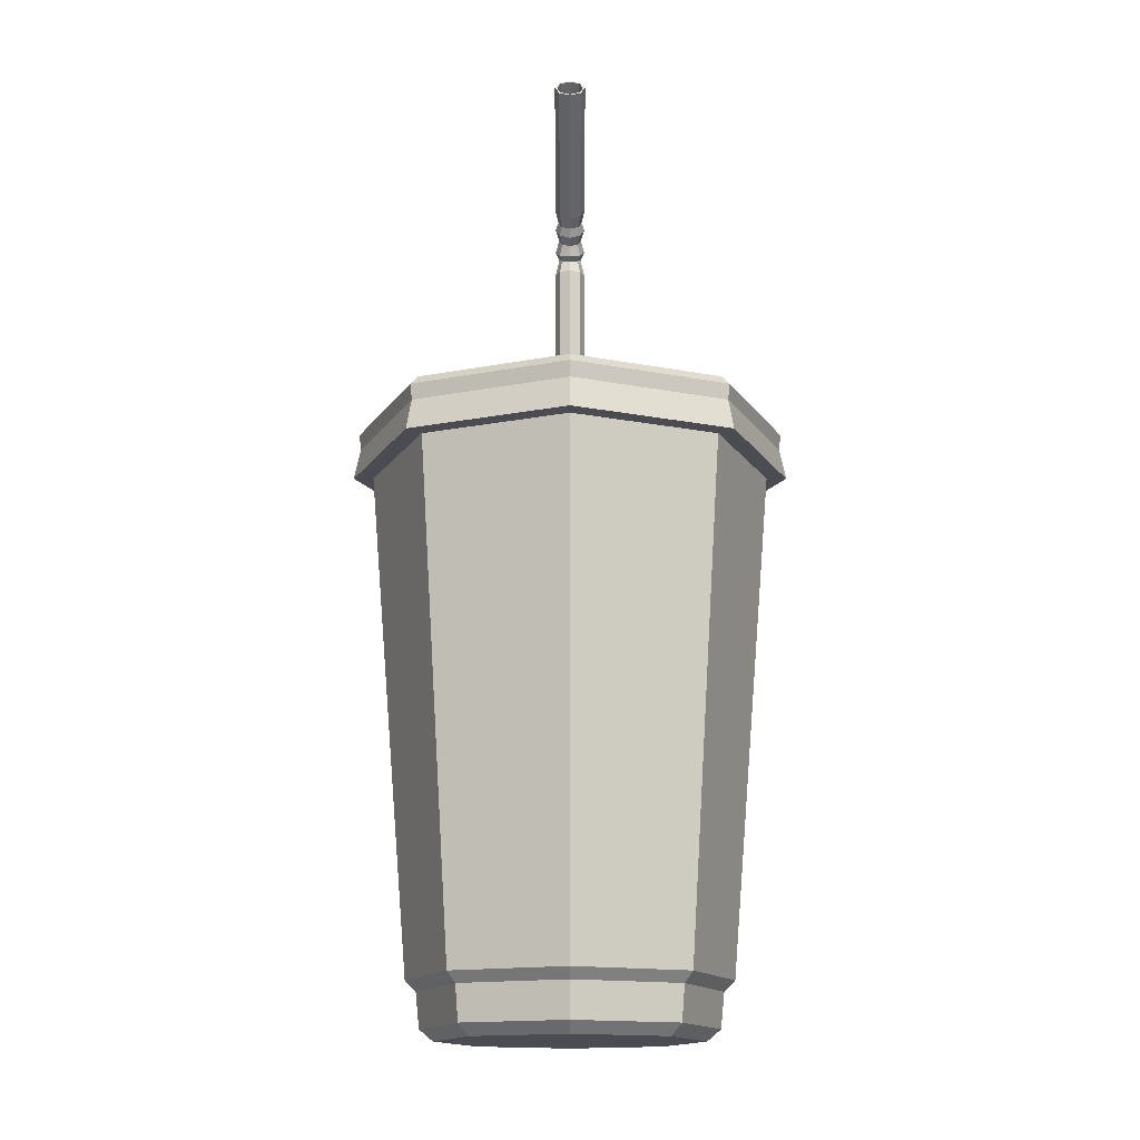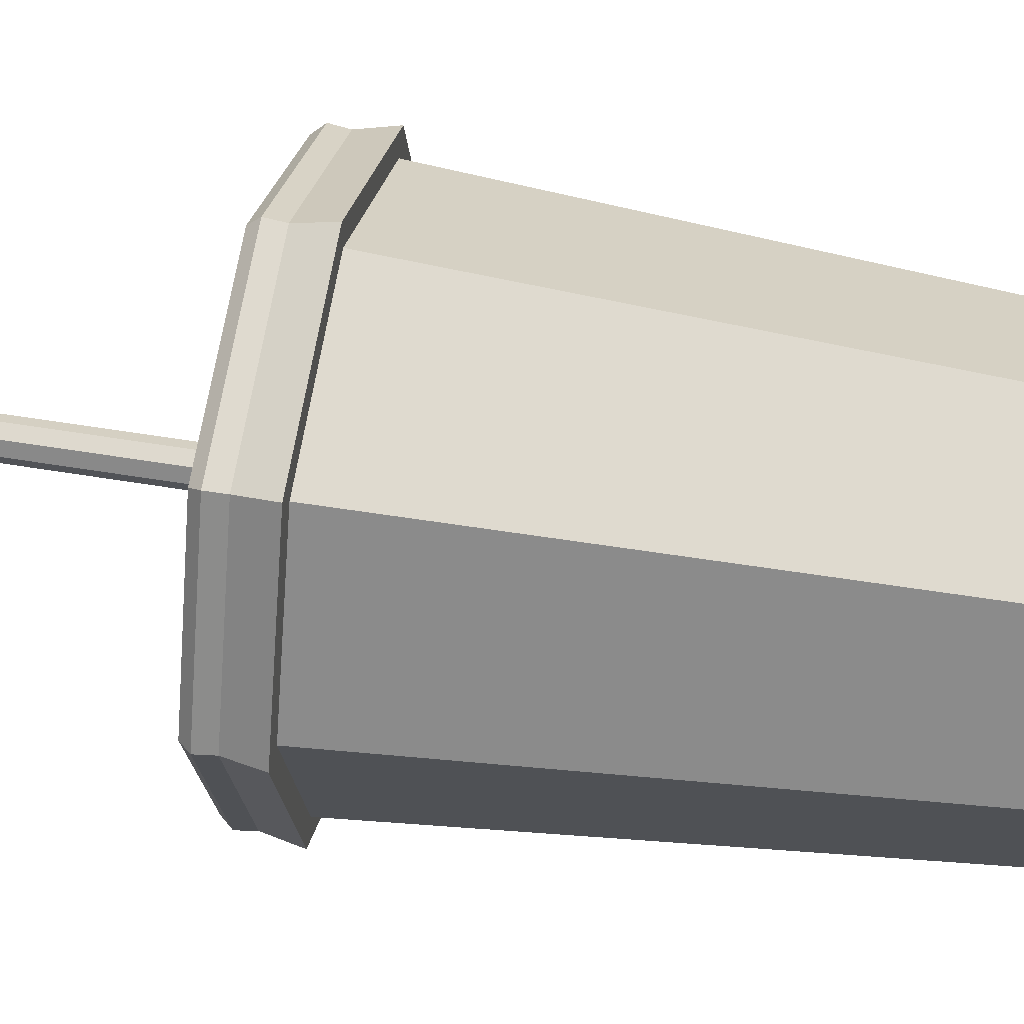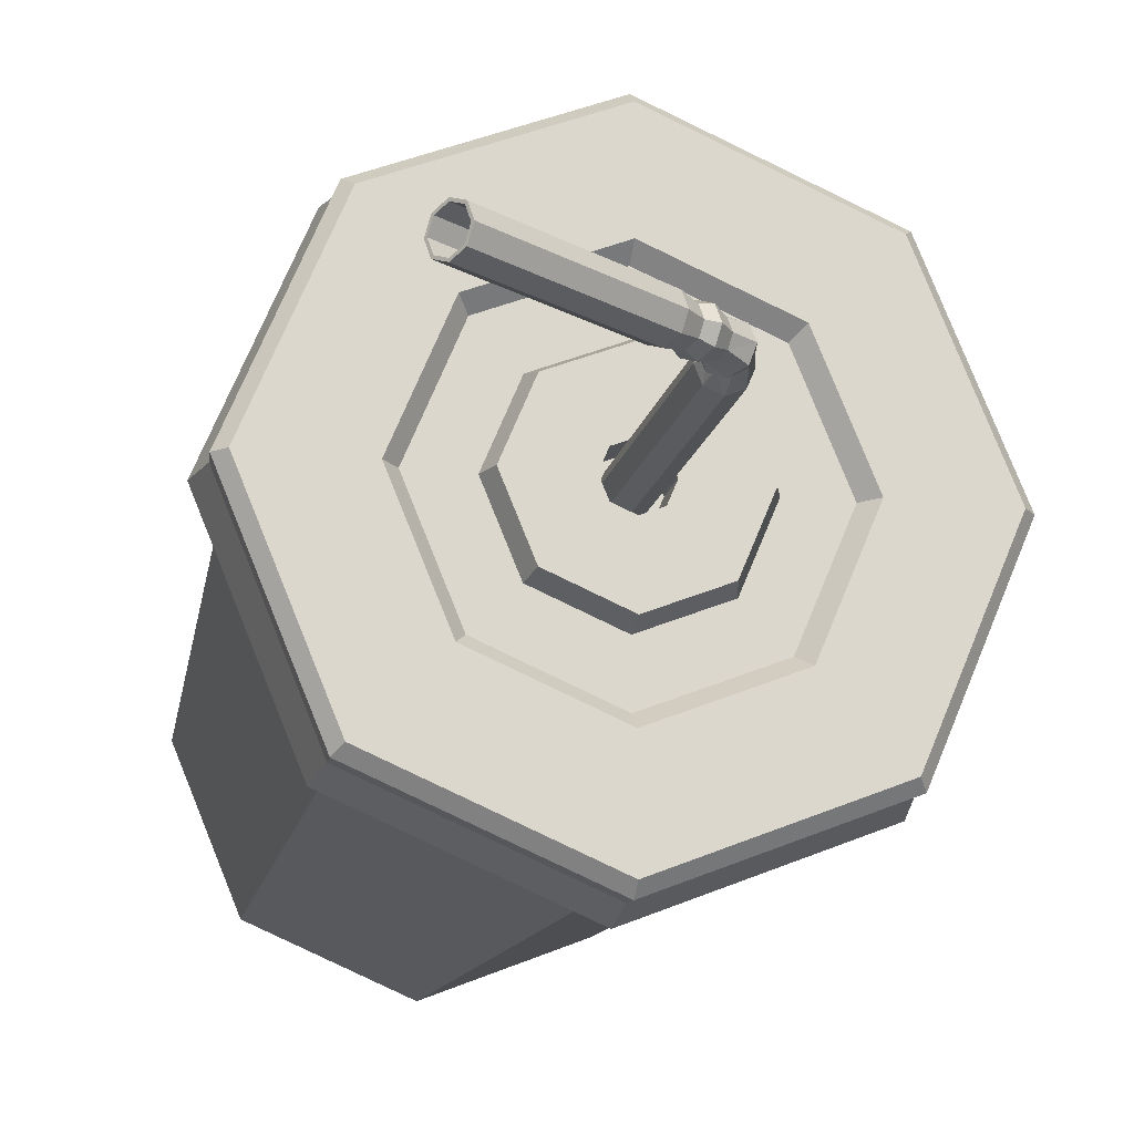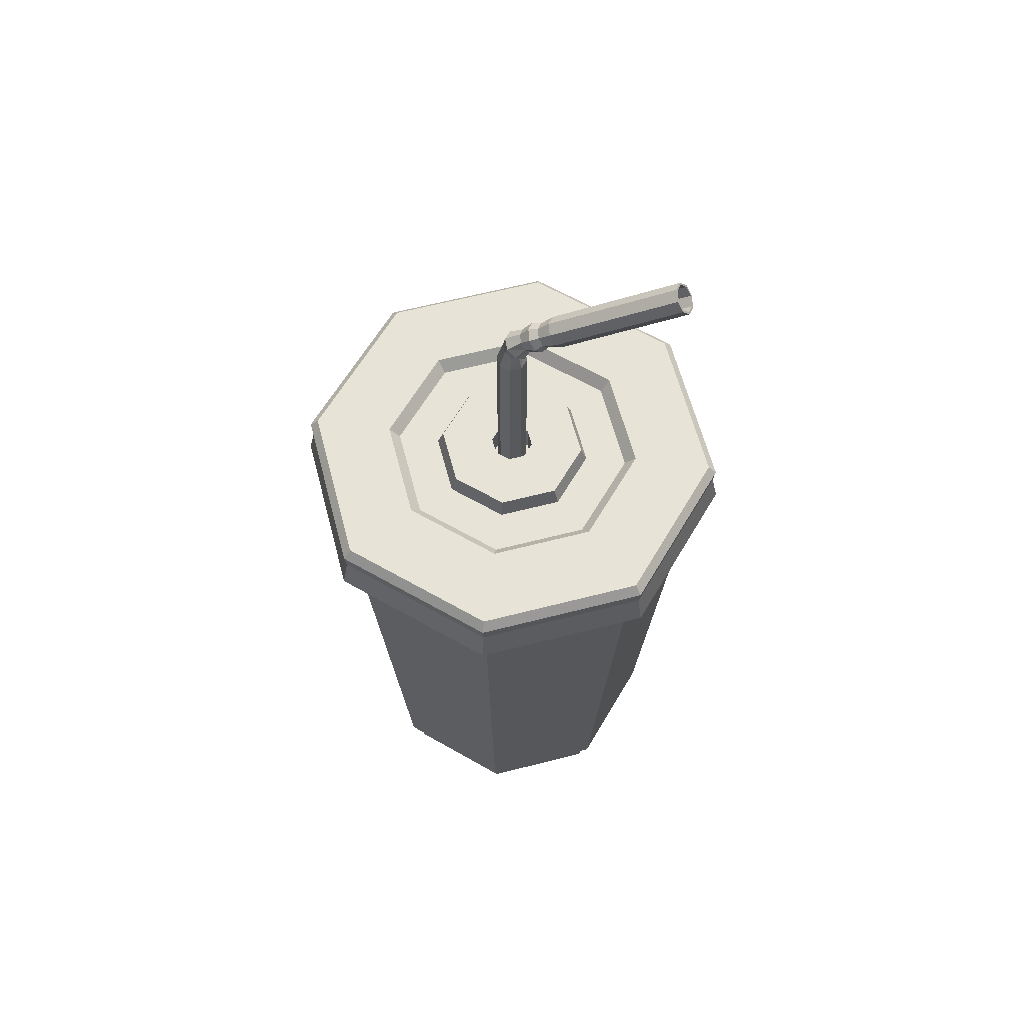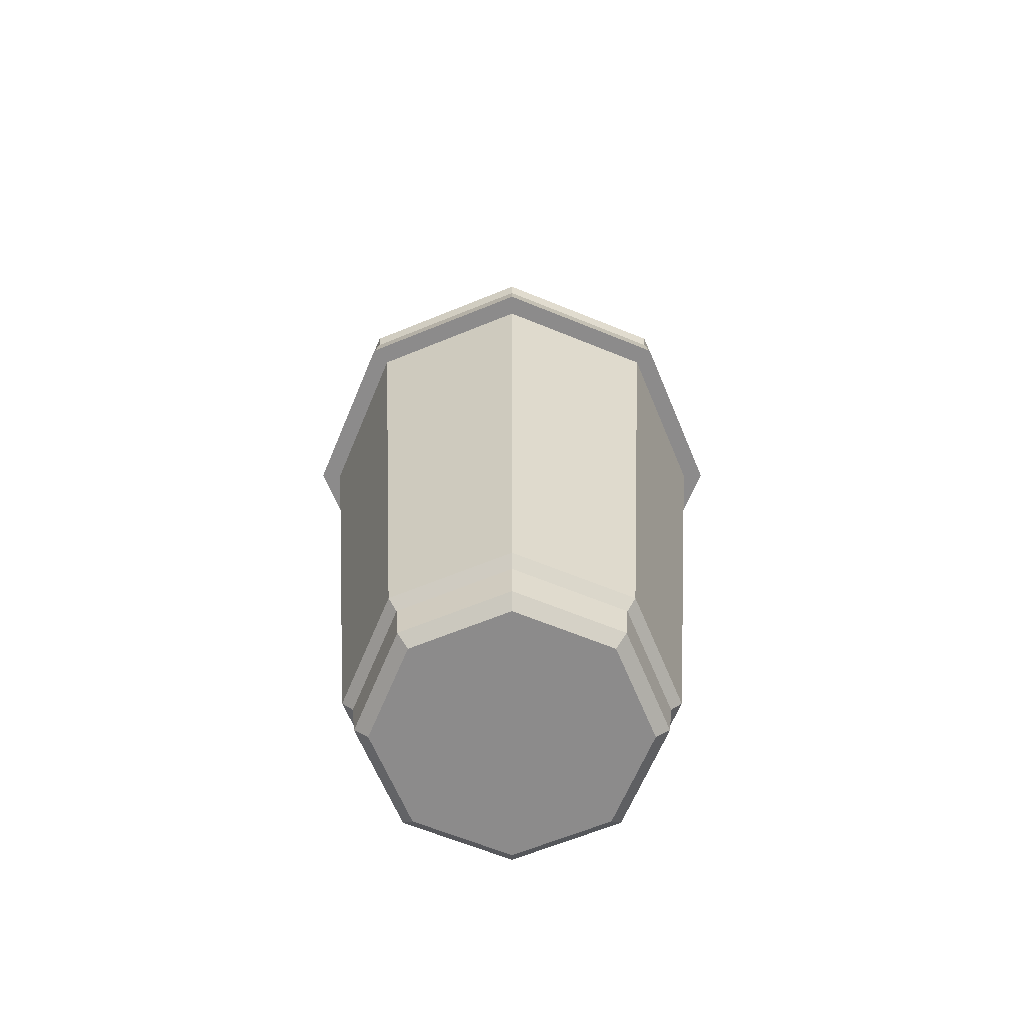
<metadata>
{"format":"obj","ext":"obj","renderer":"f3d","projection":"perspective","resolution":1024,"background":"white","views":[{"elev":-15.4,"azim":90.0,"up":"+Y"},{"elev":47.8,"azim":-79.0,"up":"+Z"},{"elev":-17.6,"azim":166.7,"up":"+Z"},{"elev":61.9,"azim":7.8,"up":"+Y"},{"elev":-64.0,"azim":-135.0,"up":"+Y"}]}
</metadata>
<code>
o Soda_Cylinder.006
v -0 1.165 -0.4146
v 0.2932 1.165 -0.2932
v 0.4146 1.165 -0
v 0.2932 1.165 0.2932
v 0 1.165 0.4146
v -0.2932 1.165 0.2932
v -0.4146 1.165 0
v -0.2932 1.165 -0.2932
v -0 0.003877 -0.2693
v -0 0.02766 -0.2976
v 0.1904 0.003877 -0.1904
v 0.2105 0.02766 -0.2105
v 0.2693 0.003877 -0
v 0.2976 0.02766 -0
v 0.1904 0.003877 0.1904
v 0.2105 0.02766 0.2105
v 0 0.003877 0.2693
v 0 0.02766 0.2976
v -0.1904 0.003877 0.1904
v -0.2105 0.02766 0.2105
v -0.2693 0.003877 0
v -0.2976 0.02766 0
v -0.1904 0.003877 -0.1904
v -0.2105 0.02766 -0.2105
v 0.3224 1.165 -0.3224
v -0 1.165 -0.4559
v 0.4559 1.165 -0
v 0.3224 1.165 0.3224
v 0 1.165 0.4559
v -0.3224 1.165 0.3224
v -0.4559 1.165 0
v -0.3224 1.165 -0.3224
v 0.3128 1.228 -0.3128
v -0 1.228 -0.4424
v 0.4424 1.228 -0
v 0.3128 1.228 0.3128
v 0 1.228 0.4424
v -0.3128 1.228 0.3128
v -0.4424 1.228 0
v -0.3128 1.228 -0.3128
v -0.1913 1.28 -0.1913
v -0.2705 1.28 0
v -0.1913 1.28 0.1913
v 0 1.28 0.2705
v 0.1913 1.28 0.1913
v 0.2705 1.28 -0
v 0.1913 1.28 -0.1913
v -0 1.28 -0.2705
v 0.3037 1.28 -0.3037
v 0.3158 1.261 -0.3158
v -0 1.261 -0.4467
v -0 1.28 -0.4295
v 0.4295 1.28 -0
v 0.4467 1.261 -0
v 0.3037 1.28 0.3037
v 0.3158 1.261 0.3158
v 0 1.28 0.4295
v 0 1.261 0.4467
v -0.3037 1.28 0.3037
v -0.3158 1.261 0.3158
v -0.4295 1.28 0
v -0.4467 1.261 0
v -0.3037 1.28 -0.3037
v -0.3158 1.261 -0.3158
v -0.2483 1.256 0
v -0.1756 1.256 -0.1756
v 0 1.256 0.2483
v -0.1756 1.256 0.1756
v 0.2483 1.256 -0
v 0.1756 1.256 0.1756
v 0.1756 1.256 -0.1756
v -0 1.256 -0.2483
v -0.1635 1.256 0
v -0.1156 1.256 -0.1156
v 0 1.256 0.1635
v -0.1156 1.256 0.1156
v 0.1635 1.256 -0
v 0.1156 1.256 0.1156
v 0.1156 1.256 -0.1156
v -0 1.256 -0.1635
v -0.1511 1.288 0
v -0.1069 1.288 -0.1069
v -0 1.288 0.1511
v -0.1069 1.288 0.1069
v 0.1511 1.288 -0
v 0.1069 1.288 0.1069
v 0.1069 1.288 -0.1069
v -0 1.288 -0.1511
v -0.04325 1.288 -0
v -0.03058 1.288 -0.03058
v -0 1.288 0.04325
v -0.03058 1.288 0.03058
v 0.04325 1.288 -0
v 0.03058 1.288 0.03058
v 0.03058 1.288 -0.03058
v -0 1.288 -0.04325
v -0.04325 1.229 -0
v -0.03058 1.229 -0.03058
v -0 1.229 0.04325
v -0.03058 1.229 0.03058
v 0.04325 1.229 -0
v 0.03058 1.229 0.03058
v 0.03058 1.229 -0.03058
v -0 1.229 -0.04325
v -0.03107 1.192 -0
v -0.02197 1.192 -0.02197
v -0 1.192 0.03107
v -0.02197 1.192 0.02197
v 0.03107 1.192 -0
v 0.02197 1.192 0.02197
v 0.02197 1.192 -0.02197
v -0 1.192 -0.03107
v 0.3108 1.927 -0
v 0.3159 1.919 -0.02197
v 0.3283 1.901 0.03107
v 0.3159 1.919 0.02197
v 0.3459 1.876 -0
v 0.3407 1.883 0.02197
v 0.3407 1.883 -0.02197
v 0.3283 1.901 -0.03107
v -0.02197 1.337 0.02197
v -0.02197 1.481 0.02197
v -0.02197 1.626 0.02197
v 0.07734 1.756 0.02197
v 0.1966 1.838 0.02197
v 0.1915 1.845 -0
v 0.0722 1.763 -0
v -0.03107 1.626 -0
v -0.03107 1.481 -0
v -0.03107 1.337 -0
v 0.02197 1.337 -0.02197
v 0.02197 1.481 -0.02197
v 0.02197 1.626 -0.02197
v 0.1022 1.72 -0.02197
v 0.2214 1.801 -0.02197
v 0.2266 1.794 -0
v 0.1073 1.712 -0
v 0.03107 1.626 -0
v 0.03107 1.481 -0
v 0.03107 1.337 -0
v -0 1.337 0.03107
v -0 1.481 0.03107
v -0 1.626 0.03107
v 0.08974 1.738 0.03107
v 0.209 1.82 0.03107
v 0.02197 1.337 0.02197
v 0.02197 1.481 0.02197
v 0.02197 1.626 0.02197
v 0.1022 1.72 0.02197
v 0.2214 1.801 0.02197
v -0 1.337 -0.03107
v -0 1.481 -0.03107
v -0 1.626 -0.03107
v 0.08974 1.738 -0.03107
v 0.209 1.82 -0.03107
v 0.1966 1.838 -0.02197
v 0.07734 1.756 -0.02197
v -0.02197 1.626 -0.02197
v -0.02197 1.481 -0.02197
v -0.02197 1.337 -0.02197
v -0.01239 1.669 0.01642
v -0.006694 1.688 0.02197
v 0.01996 1.709 0.01642
v 0.03757 1.729 0.02197
v 0.0553 1.735 0.01747
v 0.05122 1.741 -0
v 0.03243 1.736 -0
v 0.01612 1.715 -0
v -0.01395 1.694 -0
v -0.01838 1.672 -0
v 0.01655 1.653 -0.01642
v 0.02834 1.661 -0.02197
v 0.03851 1.682 -0.01642
v 0.06239 1.693 -0.02197
v 0.07504 1.707 -0.01747
v 0.07912 1.701 -0
v 0.06753 1.685 -0
v 0.04235 1.677 -0
v 0.03559 1.656 -0
v 0.02254 1.65 -0
v 0.002079 1.661 0.02323
v 0.01082 1.675 0.03107
v 0.02924 1.696 0.02323
v 0.04998 1.711 0.03107
v 0.06517 1.721 0.0247
v 0.01655 1.653 0.01642
v 0.02834 1.661 0.02197
v 0.03851 1.682 0.01642
v 0.06239 1.693 0.02197
v 0.07504 1.707 0.01747
v 0.002079 1.661 -0.02323
v 0.01082 1.675 -0.03107
v 0.02924 1.696 -0.02323
v 0.04998 1.711 -0.03107
v 0.06517 1.721 -0.0247
v 0.0553 1.735 -0.01747
v 0.03757 1.729 -0.02197
v 0.01996 1.709 -0.01642
v -0.006694 1.688 -0.02197
v -0.01239 1.669 -0.01642
v 0.3131 1.923 -0
v 0.3176 1.917 -0.01907
v 0.3283 1.901 0.02697
v 0.3176 1.917 0.01907
v 0.3436 1.879 -0
v 0.3391 1.885 0.01907
v 0.3391 1.885 -0.01907
v 0.3283 1.901 -0.02697
v 0.102 1.779 0
v 0.1064 1.772 -0.01907
v 0.1172 1.757 0.02697
v 0.1064 1.772 0.01907
v 0.1324 1.734 0
v 0.128 1.741 0.01907
v 0.128 1.741 -0.01907
v 0.1172 1.757 -0.02697
v -0 0.1003 -0.3051
v 0.2157 0.1003 -0.2157
v -0.2157 0.1003 -0.2157
v 0.3051 0.1003 -0
v 0.2157 0.1003 0.2157
v 0 0.1003 0.3051
v -0.2157 0.1003 0.2157
v -0.3051 0.1003 0
v -0 0.1224 -0.3273
v -0.2315 0.1224 -0.2315
v 0.2315 0.1224 -0.2315
v 0.3273 0.1224 -0
v 0.2315 0.1224 0.2315
v 0 0.1224 0.3273
v -0.2315 0.1224 0.2315
v -0.3273 0.1224 0
v -0 1.08 -0.4075
v -0.2882 1.08 -0.2882
v 0.2882 1.08 -0.2882
v 0.4075 1.08 -0
v 0.2882 1.08 0.2882
v 0 1.08 0.4075
v -0.2882 1.08 0.2882
v -0.4075 1.08 0
f 106 151 112
f 152 158 153
f 154 156 155
f 105 160 106
f 129 158 159
f 127 156 157
f 109 146 110
f 147 138 148
f 149 136 150
f 112 131 111
f 152 133 132
f 154 135 134
f 110 141 107
f 147 143 142
f 144 150 145
f 107 121 108
f 142 123 122
f 144 125 124
f 111 140 109
f 132 138 139
f 134 136 137
f 108 130 105
f 122 128 129
f 124 126 127
f 214 213 209
f 217 227 218
f 218 228 220
f 232 219 224
f 231 224 223
f 230 223 222
f 229 222 221
f 220 229 221
f 226 217 219
f 233 227 225
f 235 228 227
f 240 226 232
f 239 232 231
f 238 231 230
f 237 230 229
f 236 229 228
f 234 225 226
f 106 160 151
f 152 159 158
f 154 157 156
f 105 130 160
f 129 128 158
f 127 126 156
f 109 140 146
f 147 139 138
f 149 137 136
f 112 151 131
f 152 153 133
f 154 155 135
f 110 146 141
f 147 148 143
f 144 149 150
f 107 141 121
f 142 143 123
f 144 145 125
f 111 131 140
f 132 133 138
f 134 135 136
f 108 121 130
f 122 123 128
f 124 125 126
f 213 215 209
f 215 216 209
f 216 210 209
f 209 212 211
f 211 214 209
f 217 225 227
f 218 227 228
f 232 226 219
f 231 232 224
f 230 231 223
f 229 230 222
f 220 228 229
f 226 225 217
f 233 235 227
f 235 236 228
f 240 234 226
f 239 240 232
f 238 239 231
f 237 238 230
f 236 237 229
f 234 233 225
f 8 233 234
f 3 237 236
f 4 238 237
f 5 239 238
f 6 240 239
f 7 234 240
f 8 26 1
f 2 236 235
f 1 235 233
f 12 9 10
f 14 11 12
f 16 13 14
f 18 15 16
f 20 17 18
f 22 19 20
f 22 23 21
f 10 23 24
f 19 21 23
f 26 33 25
f 6 31 7
f 5 28 29
f 3 25 27
f 7 32 8
f 5 30 6
f 3 28 4
f 2 26 25
f 42 68 65
f 32 34 26
f 30 39 31
f 28 37 29
f 27 33 35
f 32 39 40
f 30 37 38
f 27 36 28
f 33 54 35
f 39 60 62
f 37 56 58
f 59 42 61
f 35 56 36
f 39 64 40
f 37 60 38
f 34 64 51
f 51 49 50
f 54 49 53
f 56 53 55
f 56 57 58
f 60 57 59
f 60 61 62
f 64 61 63
f 64 52 51
f 34 50 33
f 52 47 49
f 52 41 48
f 57 45 44
f 61 41 63
f 49 46 53
f 59 44 43
f 53 45 55
f 67 78 75
f 46 71 69
f 46 70 45
f 42 66 41
f 48 66 72
f 45 67 44
f 48 71 47
f 43 67 68
f 79 85 77
f 72 79 71
f 69 78 70
f 65 74 66
f 72 74 80
f 68 73 65
f 69 79 77
f 68 75 76
f 88 90 96
f 76 83 84
f 78 83 75
f 80 87 79
f 77 86 78
f 73 82 74
f 74 88 80
f 76 81 73
f 96 103 95
f 81 92 89
f 85 95 93
f 83 92 84
f 86 91 83
f 88 95 87
f 85 94 86
f 81 90 82
f 97 99 101
f 93 102 94
f 89 98 90
f 90 104 96
f 92 97 89
f 95 101 93
f 91 100 92
f 94 99 91
f 109 107 105
f 118 203 115
f 125 113 126
f 135 117 136
f 125 115 116
f 150 115 145
f 135 120 119
f 150 117 118
f 156 113 114
f 155 114 120
f 151 159 152
f 195 157 154
f 130 159 160
f 166 157 196
f 146 139 147
f 190 137 149
f 151 132 131
f 195 134 175
f 146 142 141
f 190 144 185
f 141 122 121
f 185 124 165
f 131 139 140
f 175 137 176
f 121 129 130
f 165 127 166
f 128 161 170
f 161 169 170
f 169 163 168
f 168 164 167
f 164 166 167
f 133 180 138
f 180 172 179
f 172 178 179
f 173 177 178
f 174 176 177
f 123 181 161
f 181 162 161
f 162 183 163
f 163 184 164
f 184 165 164
f 143 186 181
f 186 182 181
f 182 188 183
f 183 189 184
f 189 185 184
f 153 171 133
f 171 192 172
f 192 173 172
f 193 174 173
f 174 195 175
f 148 180 186
f 180 187 186
f 187 178 188
f 188 177 189
f 189 176 190
f 128 200 158
f 200 169 199
f 169 198 199
f 168 197 198
f 167 196 197
f 158 191 153
f 191 199 192
f 199 193 192
f 198 194 193
f 194 196 195
f 203 214 211
f 119 208 207
f 117 206 118
f 113 202 114
f 120 202 208
f 113 204 201
f 117 207 205
f 115 204 116
f 208 215 207
f 206 213 214
f 201 210 202
f 208 210 216
f 204 209 201
f 207 213 205
f 203 212 204
f 217 12 10
f 12 220 14
f 224 24 22
f 223 22 20
f 222 20 18
f 221 18 16
f 220 16 14
f 219 10 24
f 8 1 233
f 3 4 237
f 4 5 238
f 5 6 239
f 6 7 240
f 7 8 234
f 8 32 26
f 2 3 236
f 1 2 235
f 12 11 9
f 14 13 11
f 16 15 13
f 18 17 15
f 20 19 17
f 22 21 19
f 22 24 23
f 10 9 23
f 23 9 15
f 9 11 15
f 11 13 15
f 15 17 23
f 17 19 23
f 26 34 33
f 6 30 31
f 5 4 28
f 3 2 25
f 7 31 32
f 5 29 30
f 3 27 28
f 2 1 26
f 42 43 68
f 32 40 34
f 30 38 39
f 28 36 37
f 27 25 33
f 32 31 39
f 30 29 37
f 27 35 36
f 33 50 54
f 39 38 60
f 37 36 56
f 59 43 42
f 35 54 56
f 39 62 64
f 37 58 60
f 34 40 64
f 51 52 49
f 54 50 49
f 56 54 53
f 56 55 57
f 60 58 57
f 60 59 61
f 64 62 61
f 64 63 52
f 34 51 50
f 52 48 47
f 52 63 41
f 57 55 45
f 61 42 41
f 49 47 46
f 59 57 44
f 53 46 45
f 67 70 78
f 46 47 71
f 46 69 70
f 42 65 66
f 48 41 66
f 45 70 67
f 48 72 71
f 43 44 67
f 79 87 85
f 72 80 79
f 69 77 78
f 65 73 74
f 72 66 74
f 68 76 73
f 69 71 79
f 68 67 75
f 88 82 90
f 76 75 83
f 78 86 83
f 80 88 87
f 77 85 86
f 73 81 82
f 74 82 88
f 76 84 81
f 96 104 103
f 81 84 92
f 85 87 95
f 83 91 92
f 86 94 91
f 88 96 95
f 85 93 94
f 81 89 90
f 101 103 104
f 104 98 97
f 97 100 99
f 99 102 101
f 101 104 97
f 93 101 102
f 89 97 98
f 90 98 104
f 92 100 97
f 95 103 101
f 91 99 100
f 94 102 99
f 112 111 109
f 109 110 107
f 107 108 105
f 105 106 112
f 112 109 105
f 118 206 203
f 125 116 113
f 135 119 117
f 125 145 115
f 150 118 115
f 135 155 120
f 150 136 117
f 156 126 113
f 155 156 114
f 151 160 159
f 195 196 157
f 130 129 159
f 166 127 157
f 146 140 139
f 190 176 137
f 151 152 132
f 195 154 134
f 146 147 142
f 190 149 144
f 141 142 122
f 185 144 124
f 131 132 139
f 175 134 137
f 121 122 129
f 165 124 127
f 128 123 161
f 161 162 169
f 169 162 163
f 168 163 164
f 164 165 166
f 133 171 180
f 180 171 172
f 172 173 178
f 173 174 177
f 174 175 176
f 123 143 181
f 181 182 162
f 162 182 183
f 163 183 184
f 184 185 165
f 143 148 186
f 186 187 182
f 182 187 188
f 183 188 189
f 189 190 185
f 153 191 171
f 171 191 192
f 192 193 173
f 193 194 174
f 174 194 195
f 148 138 180
f 180 179 187
f 187 179 178
f 188 178 177
f 189 177 176
f 128 170 200
f 200 170 169
f 169 168 198
f 168 167 197
f 167 166 196
f 158 200 191
f 191 200 199
f 199 198 193
f 198 197 194
f 194 197 196
f 203 206 214
f 119 120 208
f 117 205 206
f 113 201 202
f 120 114 202
f 113 116 204
f 117 119 207
f 115 203 204
f 208 216 215
f 206 205 213
f 201 209 210
f 208 202 210
f 204 212 209
f 207 215 213
f 203 211 212
f 217 218 12
f 12 218 220
f 224 219 24
f 223 224 22
f 222 223 20
f 221 222 18
f 220 221 16
f 219 217 10

</code>
